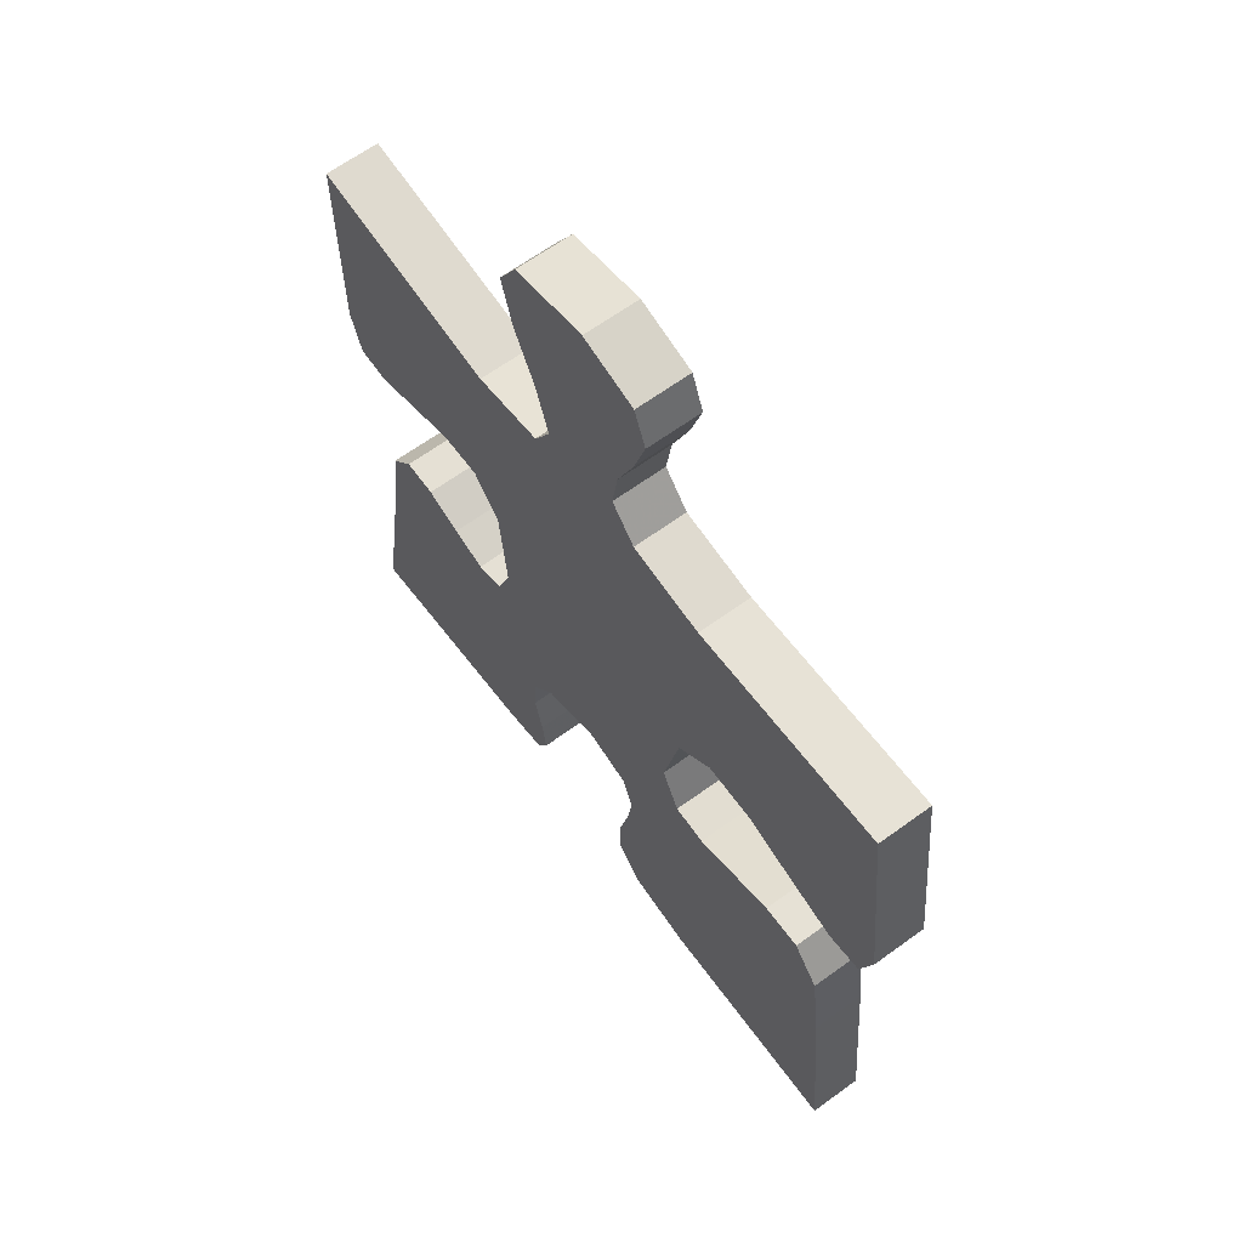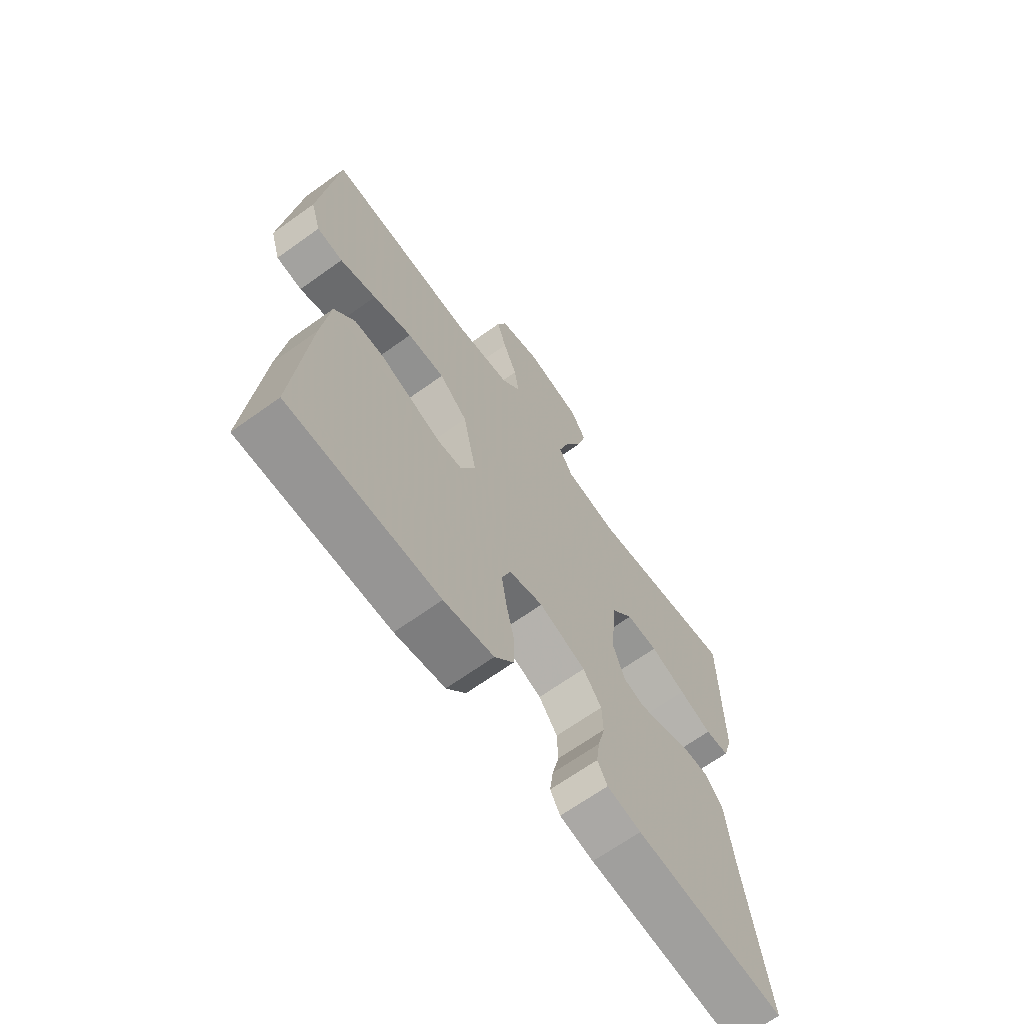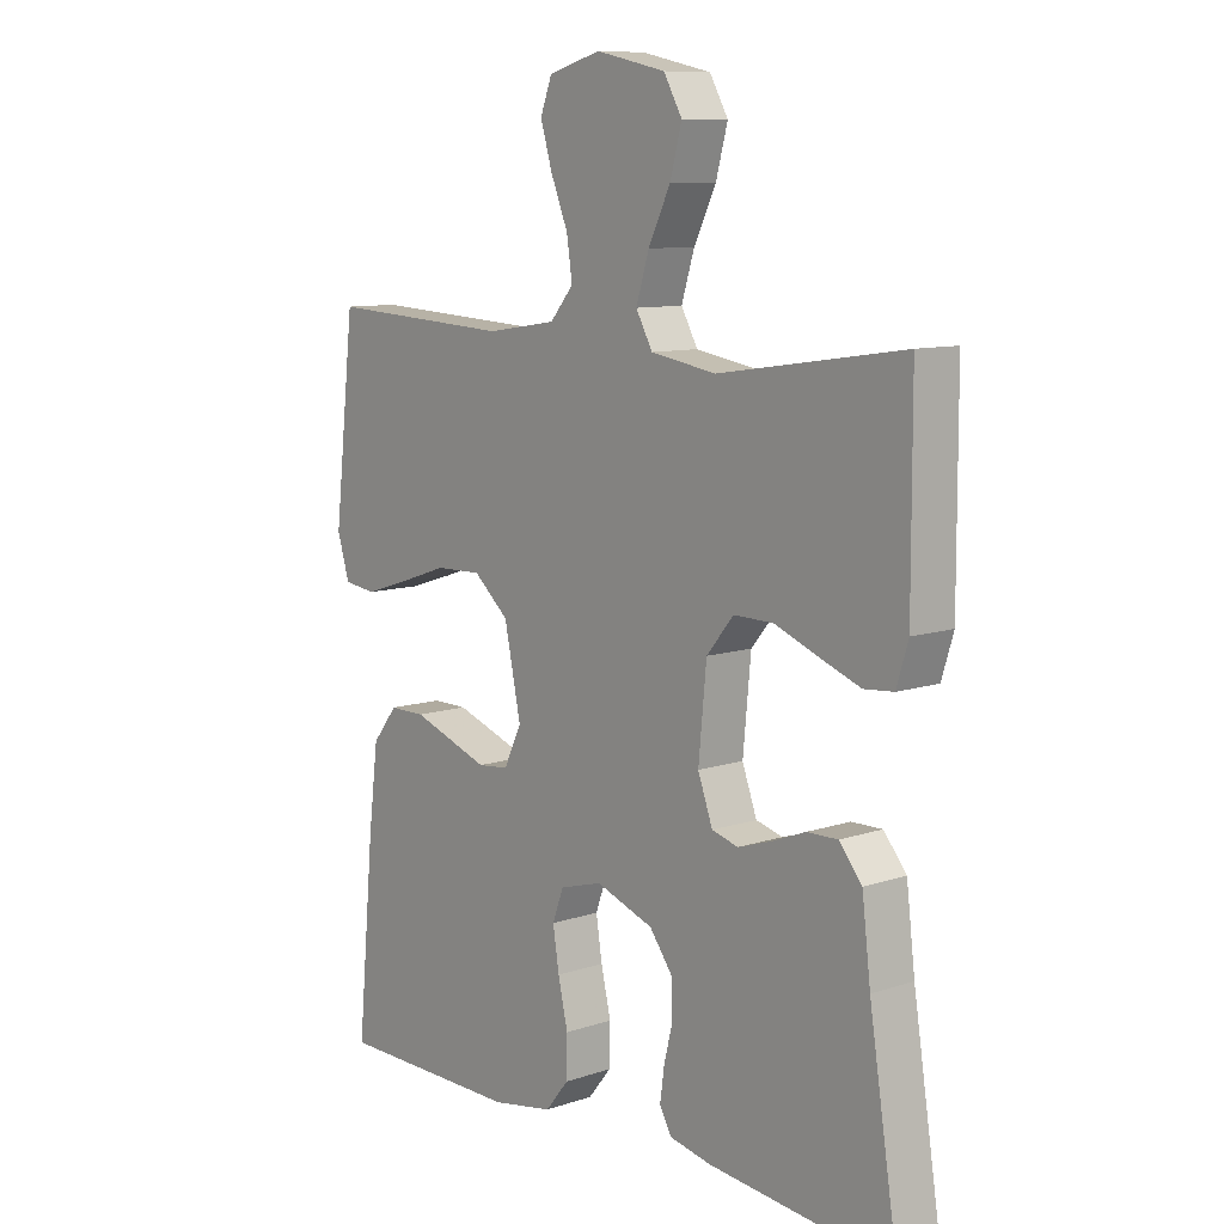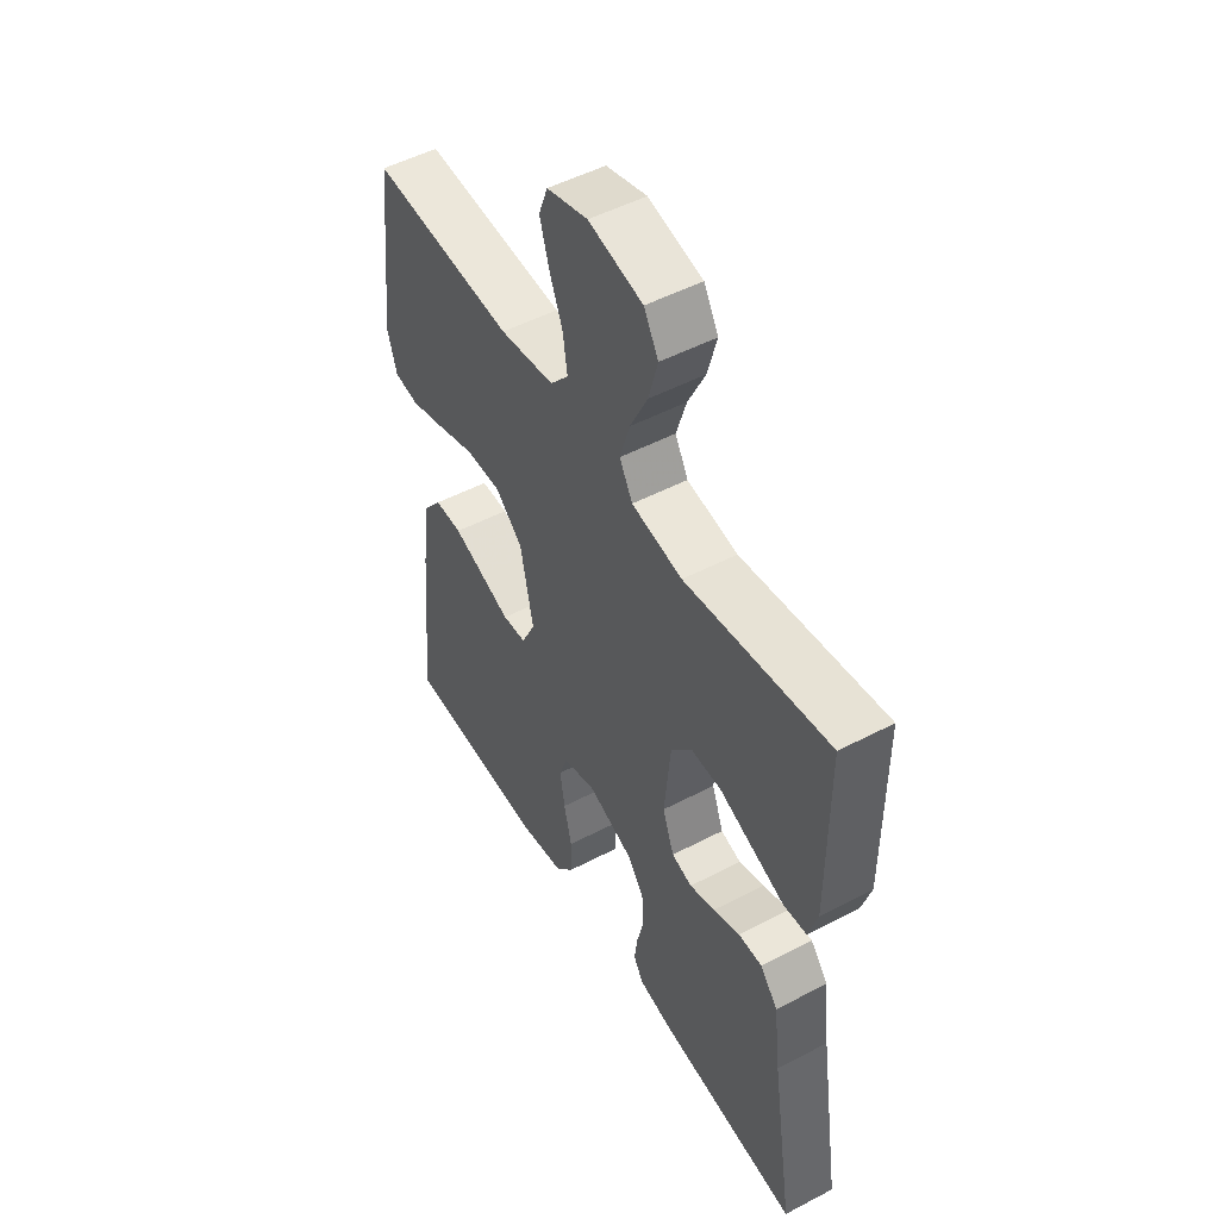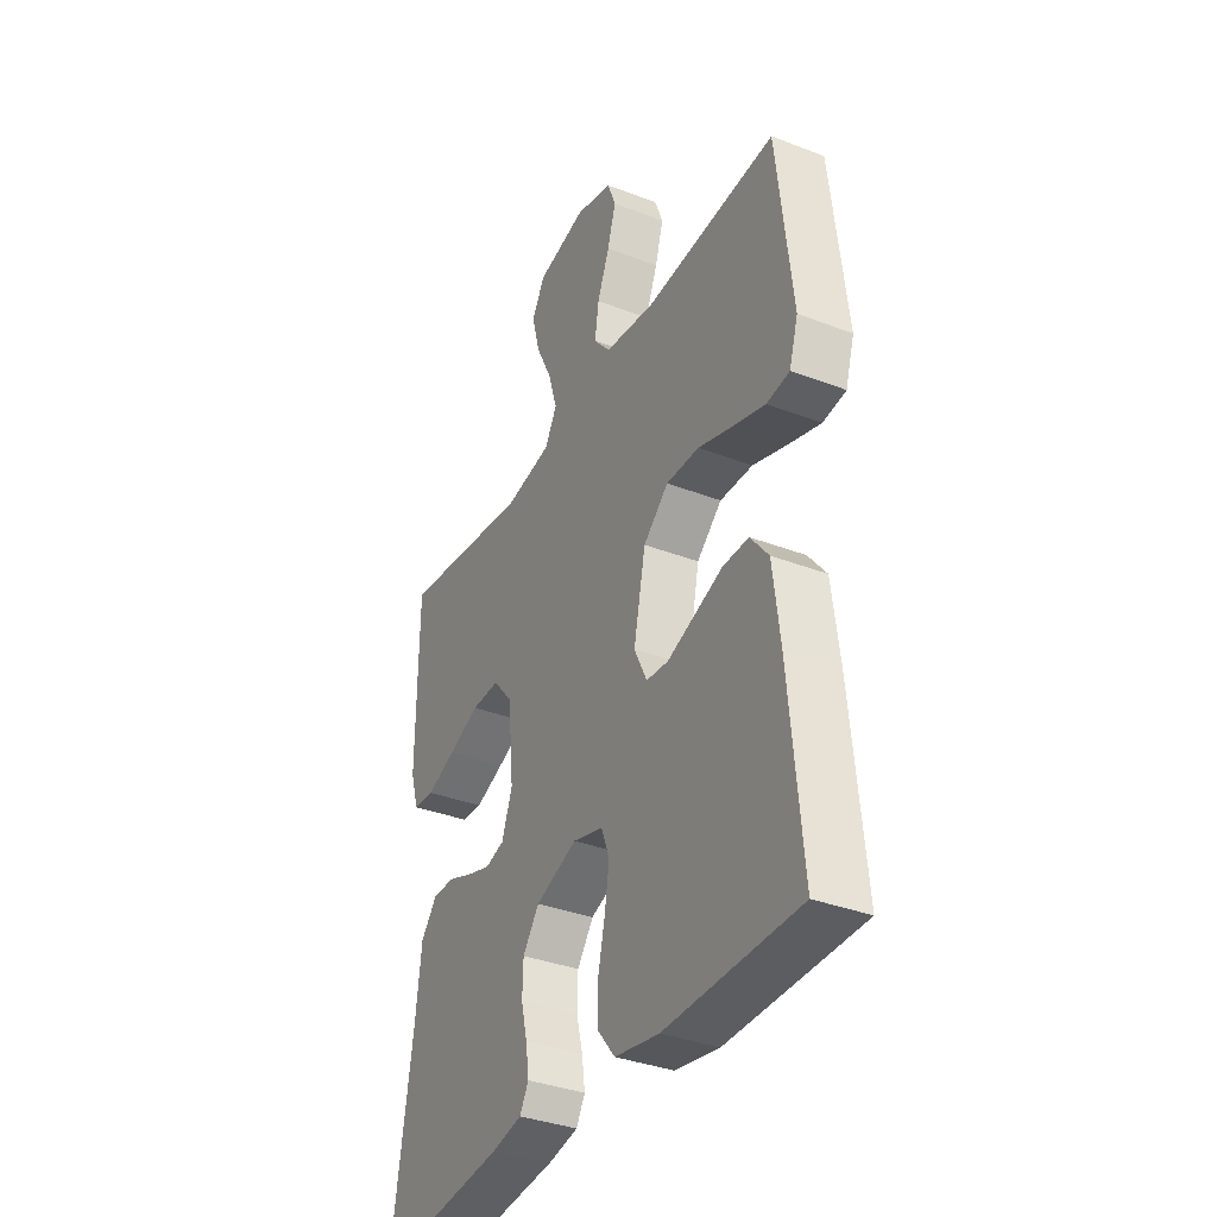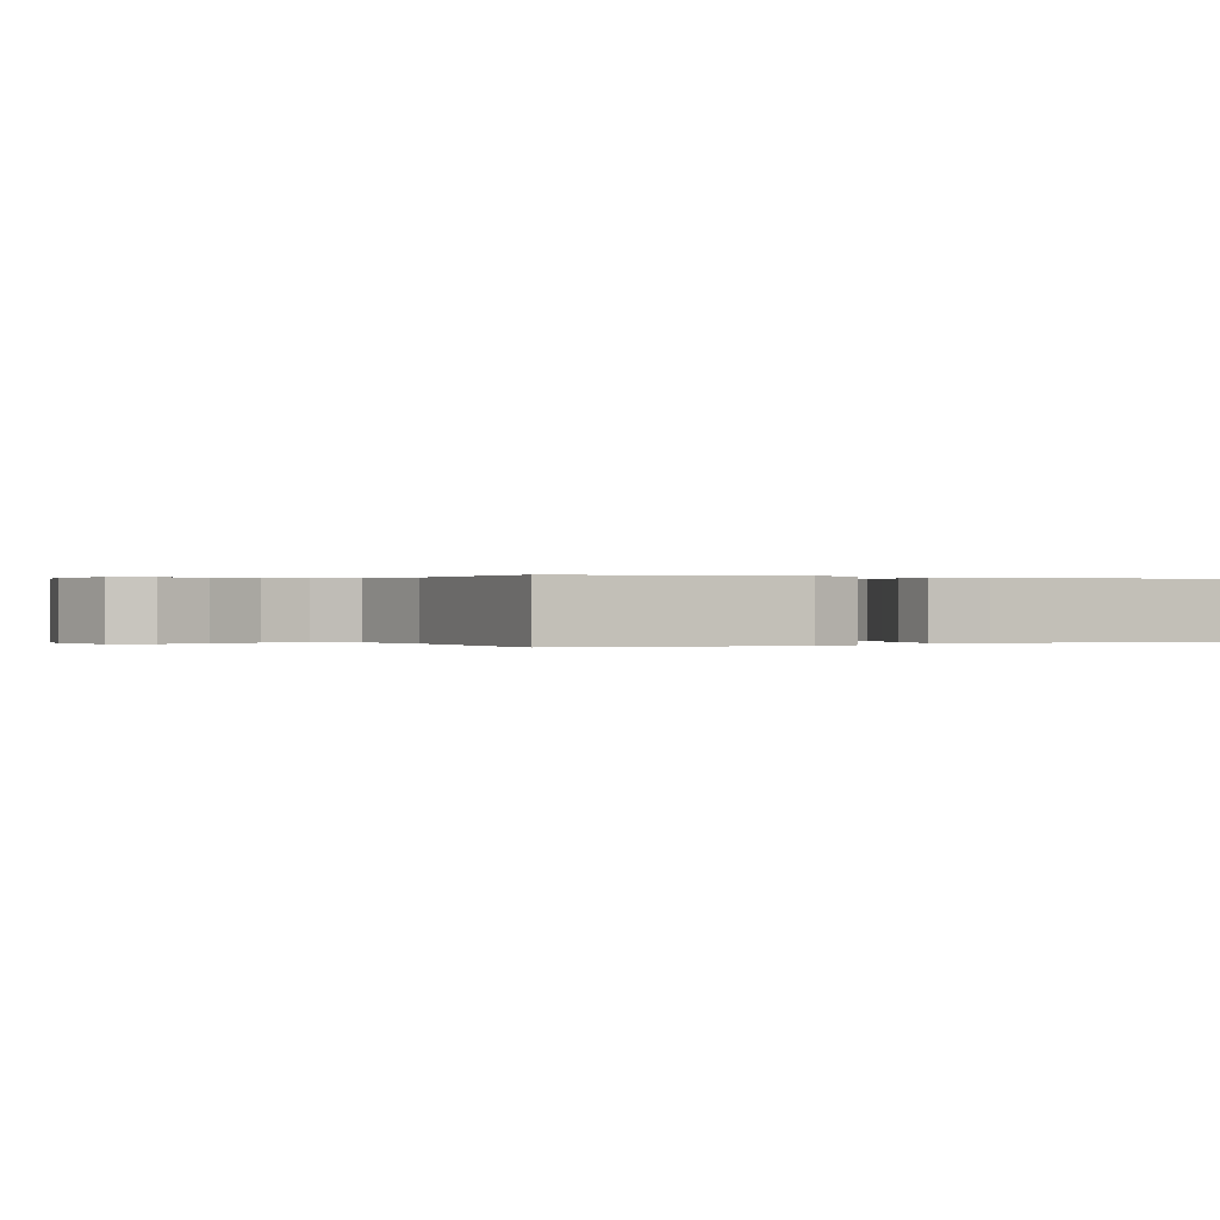
<metadata>
{"format":"obj","ext":"obj","renderer":"f3d","projection":"perspective","resolution":1024,"background":"white","views":[{"elev":64.6,"azim":53.8,"up":"+Z"},{"elev":-67.1,"azim":125.7,"up":"+Z"},{"elev":9.7,"azim":-130.7,"up":"+Z"},{"elev":50.6,"azim":-119.8,"up":"+Z"},{"elev":-35.8,"azim":63.2,"up":"+Z"},{"elev":0.1,"azim":61.8,"up":"+Y"}]}
</metadata>
<code>
v 0.5 0.07 0.5
v 0.534 0.07 0.2
v 0.514 0.07 0.135
v 0.462 0.07 0.128
v 0.389 0.07 0.151
v 0.31 0.07 0.178
v 0.235 0.07 0.18
v 0.178 0.07 0.13
v 0.151 0.07 0
v 0.18 0.07 -0.06
v 0.23 0.07 -0.065
v 0.292 0.07 -0.043
v 0.357 0.07 -0.02
v 0.415 0.07 -0.02
v 0.456 0.07 -0.072
v 0.472 0.07 -0.2
v 0.5 0.07 -0.5
v 0.2 0.07 -0.503
v 0.1 0.07 -0.485
v 0.062 0.07 -0.438
v 0.061 0.07 -0.374
v 0.077 0.07 -0.304
v 0.087 0.07 -0.24
v 0.069 0.07 -0.191
v 0 0.07 -0.171
v -0.094 0.07 -0.205
v -0.131 0.07 -0.255
v -0.133 0.07 -0.312
v -0.119 0.07 -0.369
v -0.112 0.07 -0.42
v -0.132 0.07 -0.455
v -0.2 0.07 -0.469
v -0.5 0.07 -0.5
v -0.453 0.07 -0.2
v -0.439 0.07 -0.083
v -0.402 0.07 -0.038
v -0.352 0.07 -0.039
v -0.296 0.07 -0.061
v -0.243 0.07 -0.078
v -0.2 0.07 -0.066
v -0.176 0.07 0
v -0.189 0.07 0.135
v -0.233 0.07 0.188
v -0.297 0.07 0.187
v -0.368 0.07 0.159
v -0.434 0.07 0.134
v -0.482 0.07 0.138
v -0.501 0.07 0.2
v -0.5 0.07 0.5
v -0.2 0.07 0.456
v -0.094 0.07 0.474
v -0.067 0.07 0.523
v -0.088 0.07 0.591
v -0.124 0.07 0.665
v -0.143 0.07 0.735
v -0.113 0.07 0.788
v 0 0.07 0.813
v 0.085 0.07 0.789
v 0.104 0.07 0.739
v 0.085 0.07 0.675
v 0.057 0.07 0.606
v 0.048 0.07 0.545
v 0.086 0.07 0.5
v 0.2 0.07 0.483
v 0.5 0 0.5
v 0.534 0 0.2
v 0.514 0 0.135
v 0.462 0 0.128
v 0.389 0 0.151
v 0.31 0 0.178
v 0.235 0 0.18
v 0.178 0 0.13
v 0.151 0 0
v 0.18 0 -0.06
v 0.23 0 -0.065
v 0.292 0 -0.043
v 0.357 0 -0.02
v 0.415 0 -0.02
v 0.456 0 -0.072
v 0.472 0 -0.2
v 0.5 0 -0.5
v 0.2 0 -0.503
v 0.1 0 -0.485
v 0.062 0 -0.438
v 0.061 0 -0.374
v 0.077 0 -0.304
v 0.087 0 -0.24
v 0.069 0 -0.191
v 0 0 -0.171
v -0.094 0 -0.205
v -0.131 0 -0.255
v -0.133 0 -0.312
v -0.119 0 -0.369
v -0.112 0 -0.42
v -0.132 0 -0.455
v -0.2 0 -0.469
v -0.5 0 -0.5
v -0.453 0 -0.2
v -0.439 0 -0.083
v -0.402 0 -0.038
v -0.352 0 -0.039
v -0.296 0 -0.061
v -0.243 0 -0.078
v -0.2 0 -0.066
v -0.176 0 0
v -0.189 0 0.135
v -0.233 0 0.188
v -0.297 0 0.187
v -0.368 0 0.159
v -0.434 0 0.134
v -0.482 0 0.138
v -0.501 0 0.2
v -0.5 0 0.5
v -0.2 0 0.456
v -0.094 0 0.474
v -0.067 0 0.523
v -0.088 0 0.591
v -0.124 0 0.665
v -0.143 0 0.735
v -0.113 0 0.788
v 0 0 0.813
v 0.085 0 0.789
v 0.104 0 0.739
v 0.085 0 0.675
v 0.057 0 0.606
v 0.048 0 0.545
v 0.086 0 0.5
v 0.2 0 0.483
f 58 59 60 61
f 56 57 58 61
f 56 61 62
f 53 54 55 56
f 52 53 56 62
f 51 52 62 63
f 47 48 49 50
f 44 45 46 47
f 44 47 50 51
f 35 36 37 38
f 34 35 38 39
f 33 34 39 40
f 31 32 33 40
f 28 29 30 31
f 19 20 21 22
f 19 22 23
f 18 19 23
f 17 18 23 24
f 15 16 17 24
f 11 12 13 14
f 11 14 15 24
f 3 4 5 6
f 1 2 3 6
f 64 1 6 7
f 63 64 7 8
f 43 44 51 63
f 42 43 63 8
f 41 42 8 9
f 28 31 40 41
f 27 28 41
f 26 27 41
f 25 26 41 9
f 10 11 24 25
f 9 10 25
f 125 124 123 122
f 125 122 121 120
f 126 125 120
f 120 119 118 117
f 126 120 117 116
f 127 126 116 115
f 114 113 112 111
f 111 110 109 108
f 115 114 111 108
f 102 101 100 99
f 103 102 99 98
f 104 103 98 97
f 104 97 96 95
f 95 94 93 92
f 86 85 84 83
f 87 86 83
f 87 83 82
f 88 87 82 81
f 88 81 80 79
f 78 77 76 75
f 88 79 78 75
f 70 69 68 67
f 70 67 66 65
f 71 70 65 128
f 72 71 128 127
f 127 115 108 107
f 72 127 107 106
f 73 72 106 105
f 105 104 95 92
f 105 92 91
f 105 91 90
f 73 105 90 89
f 89 88 75 74
f 89 74 73
f 1 65 66 2
f 2 66 67 3
f 3 67 68 4
f 4 68 69 5
f 5 69 70 6
f 6 70 71 7
f 7 71 72 8
f 8 72 73 9
f 9 73 74 10
f 10 74 75 11
f 11 75 76 12
f 12 76 77 13
f 13 77 78 14
f 14 78 79 15
f 15 79 80 16
f 16 80 81 17
f 17 81 82 18
f 18 82 83 19
f 19 83 84 20
f 20 84 85 21
f 21 85 86 22
f 22 86 87 23
f 23 87 88 24
f 24 88 89 25
f 25 89 90 26
f 26 90 91 27
f 27 91 92 28
f 28 92 93 29
f 29 93 94 30
f 30 94 95 31
f 31 95 96 32
f 32 96 97 33
f 33 97 98 34
f 34 98 99 35
f 35 99 100 36
f 36 100 101 37
f 37 101 102 38
f 38 102 103 39
f 39 103 104 40
f 40 104 105 41
f 41 105 106 42
f 42 106 107 43
f 43 107 108 44
f 44 108 109 45
f 45 109 110 46
f 46 110 111 47
f 47 111 112 48
f 48 112 113 49
f 49 113 114 50
f 50 114 115 51
f 51 115 116 52
f 52 116 117 53
f 53 117 118 54
f 54 118 119 55
f 55 119 120 56
f 56 120 121 57
f 57 121 122 58
f 58 122 123 59
f 59 123 124 60
f 60 124 125 61
f 61 125 126 62
f 62 126 127 63
f 63 127 128 64
f 64 128 65 1

</code>
